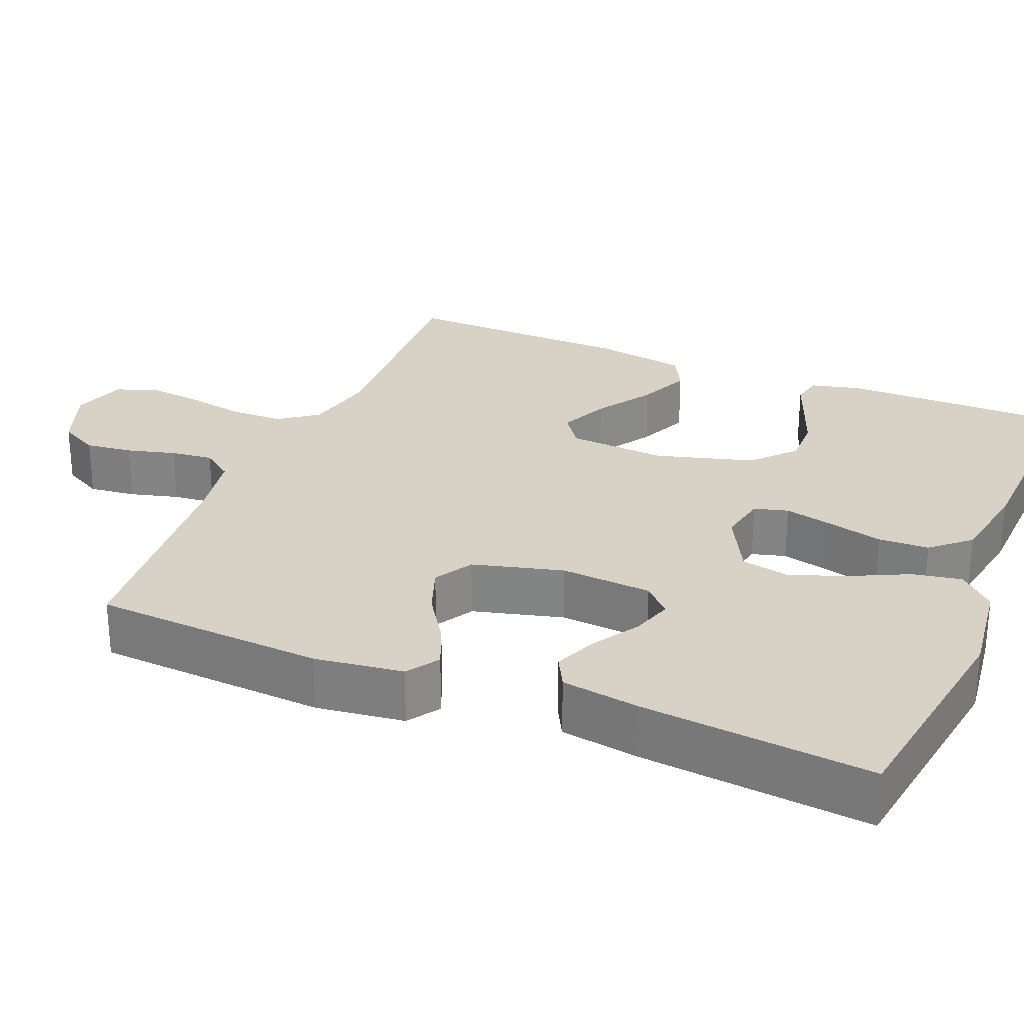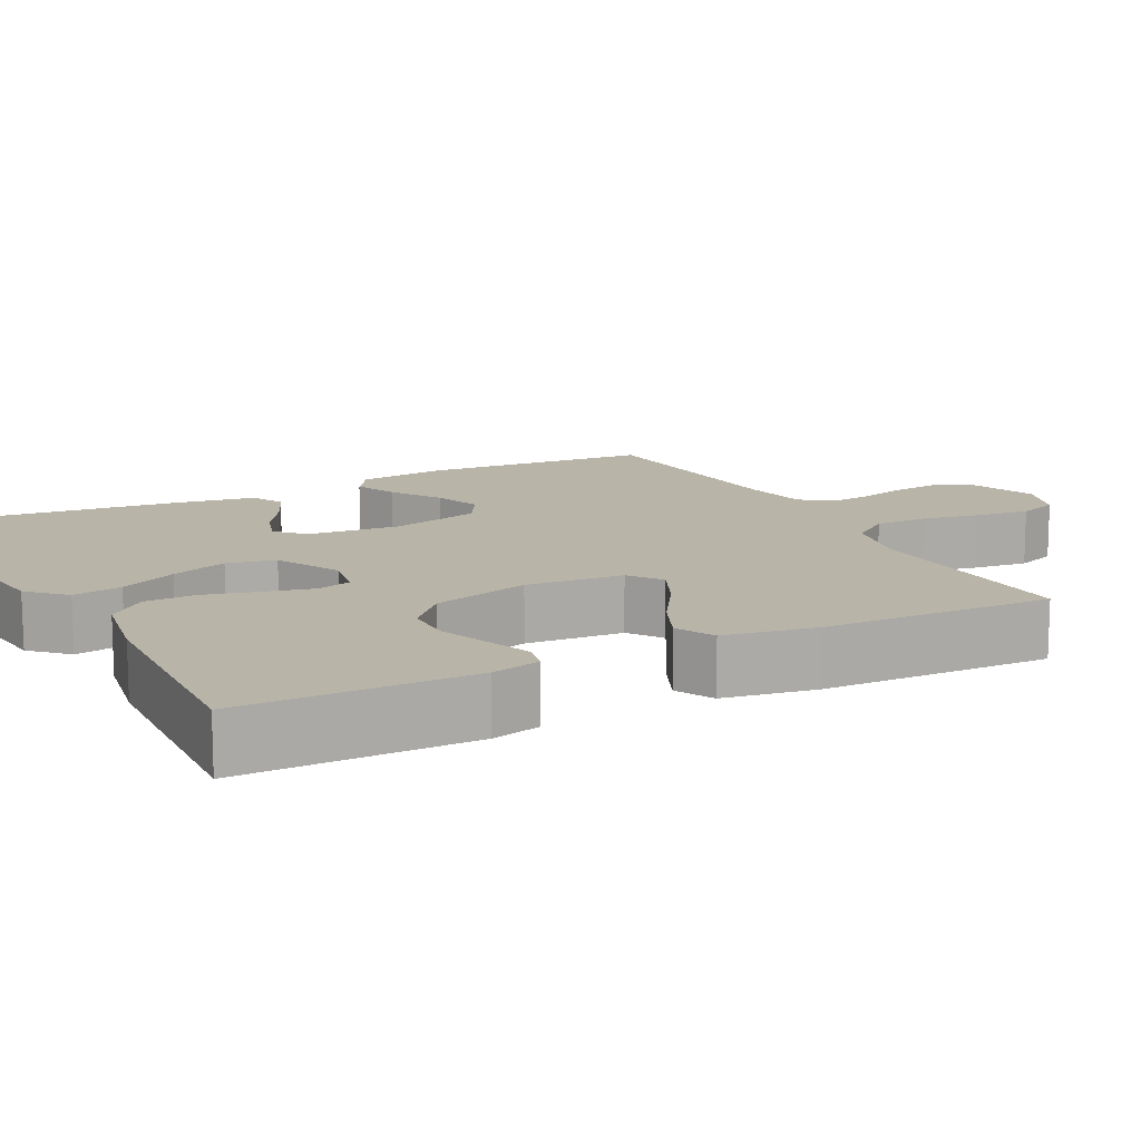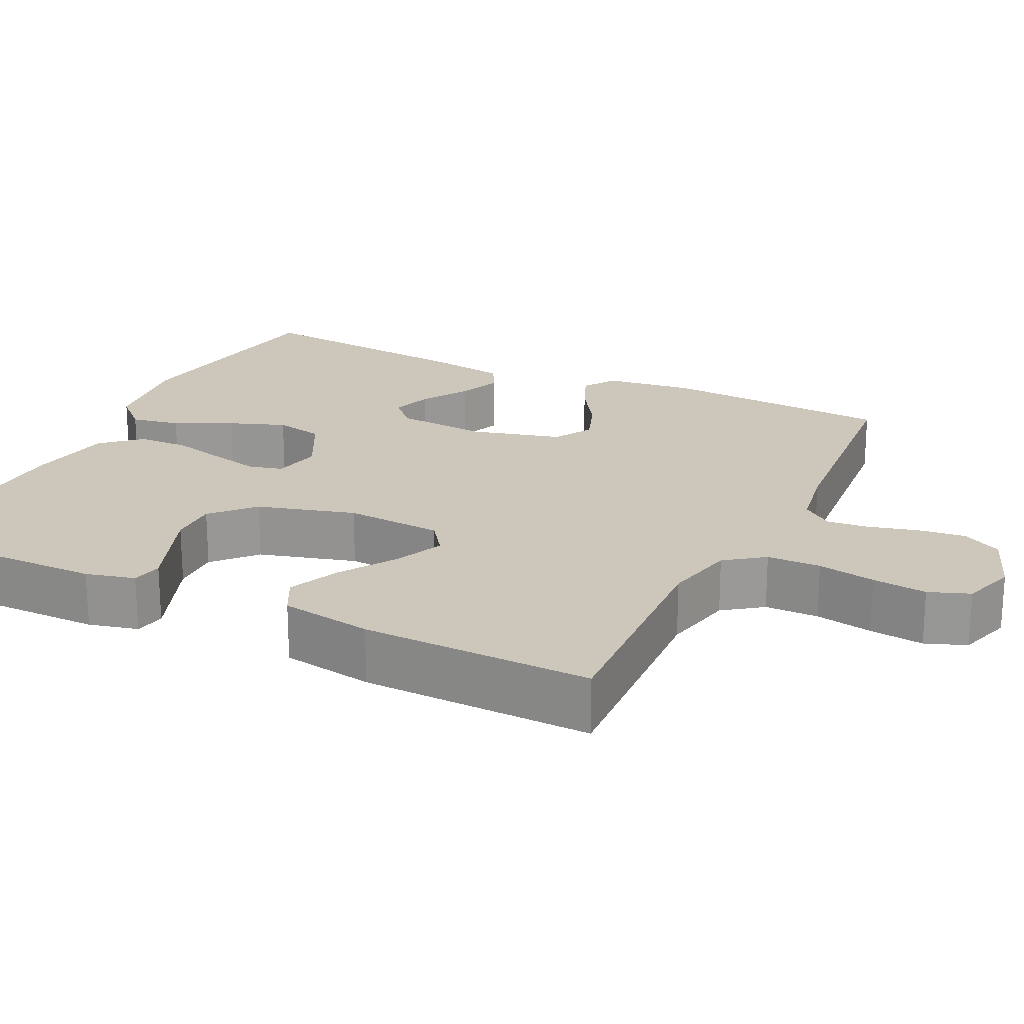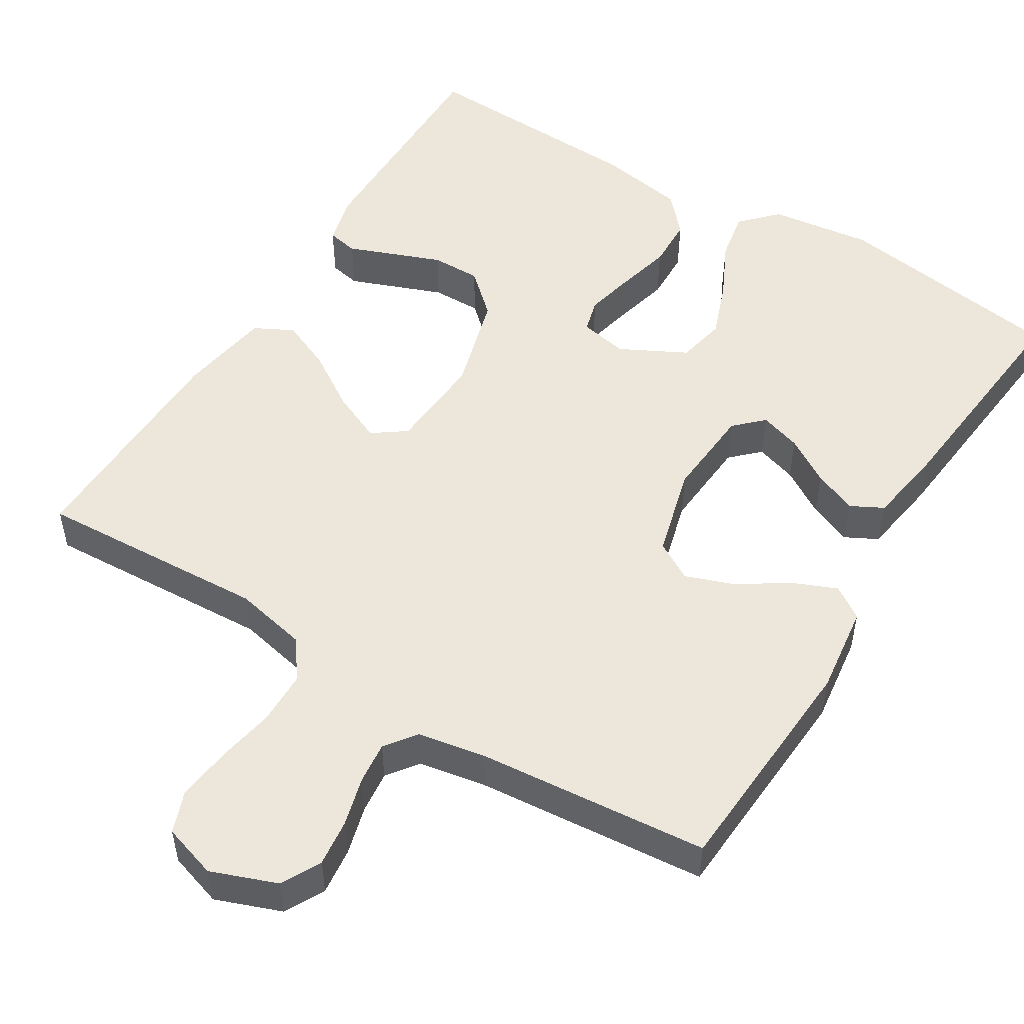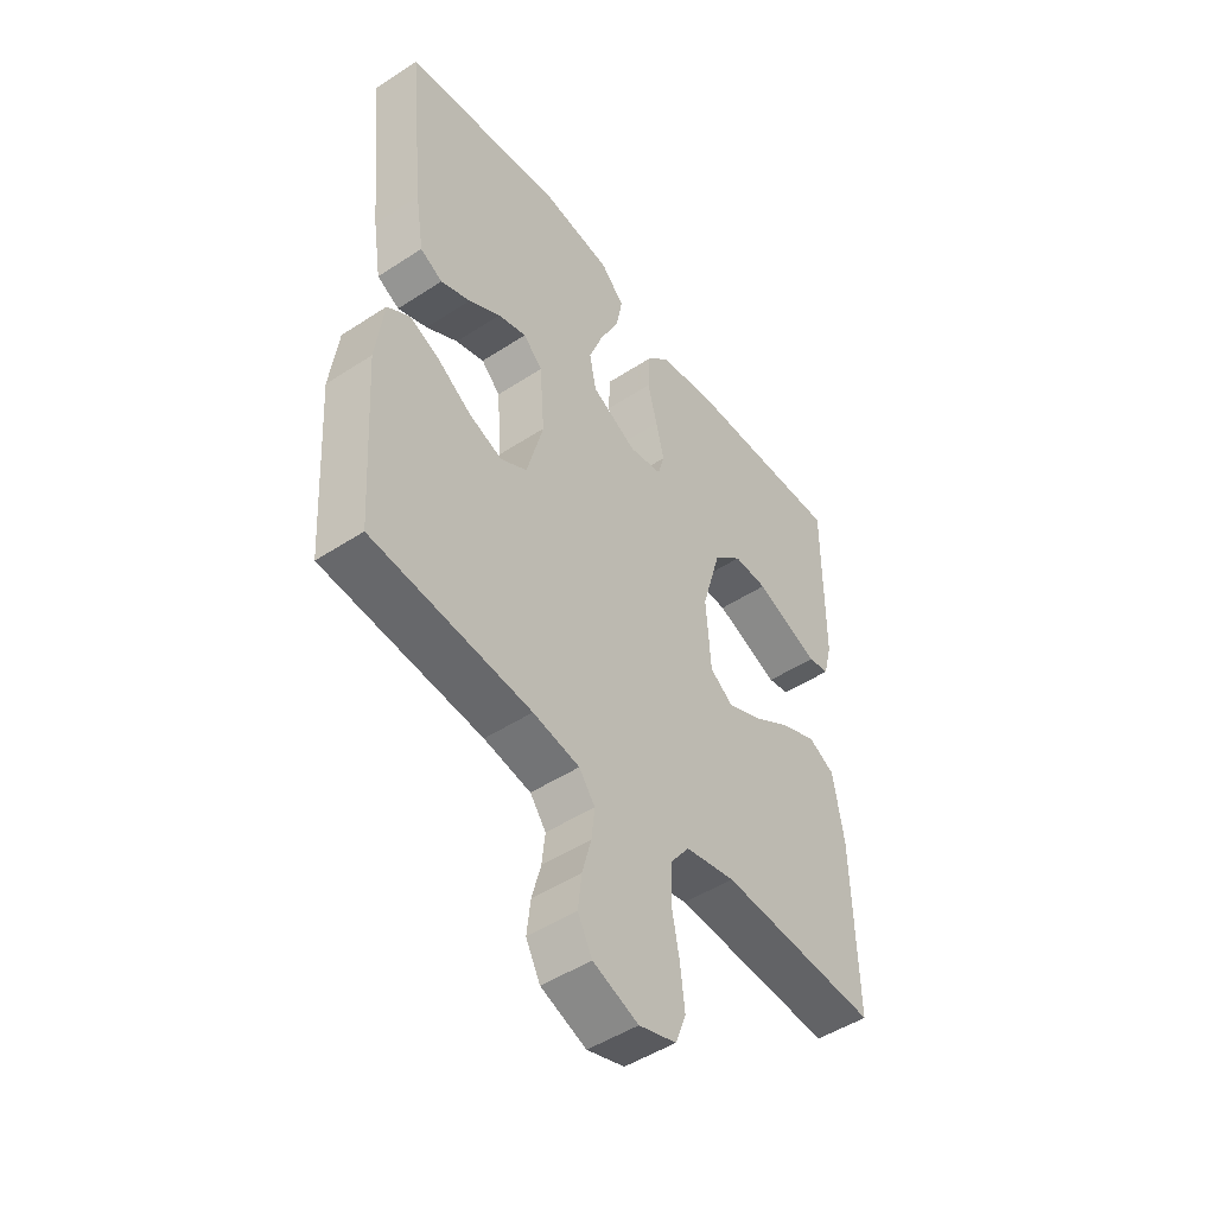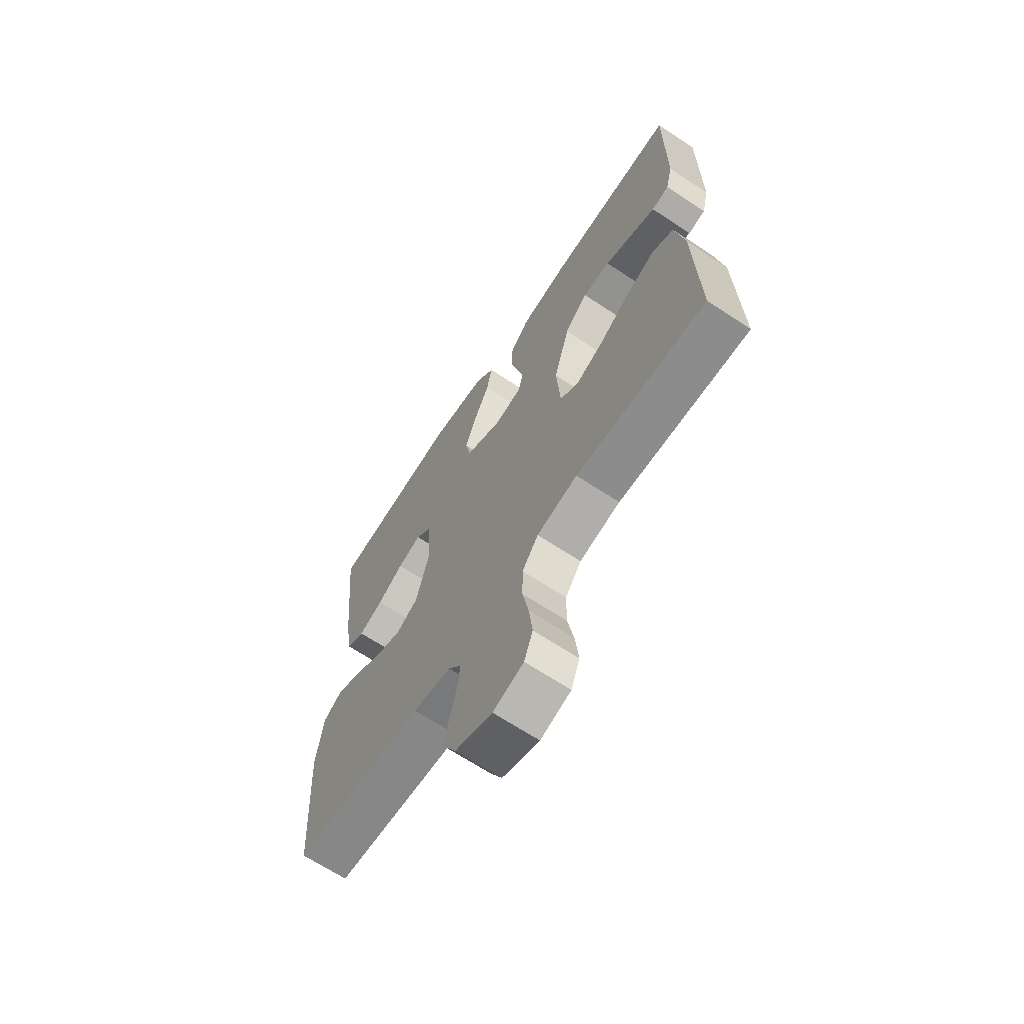
<metadata>
{"format":"obj","ext":"obj","renderer":"f3d","projection":"perspective","resolution":1024,"background":"white","views":[{"elev":27.5,"azim":-67.5,"up":"+Y"},{"elev":13.0,"azim":62.9,"up":"+Y"},{"elev":21.4,"azim":116.0,"up":"+Y"},{"elev":51.7,"azim":-148.4,"up":"+Y"},{"elev":-48.6,"azim":-53.9,"up":"+Z"},{"elev":-67.1,"azim":56.5,"up":"+Z"}]}
</metadata>
<code>
v 0.5 0.07 0.5
v 0.499 0.07 0.2
v 0.483 0.07 0.136
v 0.443 0.07 0.128
v 0.386 0.07 0.15
v 0.321 0.07 0.175
v 0.257 0.07 0.176
v 0.203 0.07 0.127
v 0.167 0.07 0
v 0.176 0.07 -0.127
v 0.219 0.07 -0.158
v 0.283 0.07 -0.13
v 0.356 0.07 -0.083
v 0.423 0.07 -0.054
v 0.473 0.07 -0.08
v 0.493 0.07 -0.2
v 0.5 0.07 -0.5
v 0.2 0.07 -0.484
v 0.106 0.07 -0.504
v 0.069 0.07 -0.554
v 0.068 0.07 -0.624
v 0.082 0.07 -0.699
v 0.09 0.07 -0.77
v 0.07 0.07 -0.823
v 0 0.07 -0.845
v -0.085 0.07 -0.813
v -0.112 0.07 -0.762
v -0.105 0.07 -0.701
v -0.088 0.07 -0.638
v -0.082 0.07 -0.583
v -0.112 0.07 -0.543
v -0.2 0.07 -0.527
v -0.5 0.07 -0.5
v -0.519 0.07 -0.2
v -0.504 0.07 -0.085
v -0.462 0.07 -0.057
v -0.405 0.07 -0.081
v -0.341 0.07 -0.123
v -0.278 0.07 -0.146
v -0.228 0.07 -0.117
v -0.197 0.07 0
v -0.206 0.07 0.119
v -0.242 0.07 0.154
v -0.296 0.07 0.137
v -0.356 0.07 0.1
v -0.412 0.07 0.077
v -0.454 0.07 0.099
v -0.47 0.07 0.2
v -0.5 0.07 0.5
v -0.2 0.07 0.544
v -0.067 0.07 0.527
v -0.023 0.07 0.481
v -0.035 0.07 0.417
v -0.071 0.07 0.343
v -0.098 0.07 0.27
v -0.085 0.07 0.207
v 0 0.07 0.163
v 0.063 0.07 0.175
v 0.075 0.07 0.219
v 0.06 0.07 0.283
v 0.042 0.07 0.354
v 0.044 0.07 0.42
v 0.088 0.07 0.469
v 0.2 0.07 0.488
v 0.5 0 0.5
v 0.499 0 0.2
v 0.483 0 0.136
v 0.443 0 0.128
v 0.386 0 0.15
v 0.321 0 0.175
v 0.257 0 0.176
v 0.203 0 0.127
v 0.167 0 0
v 0.176 0 -0.127
v 0.219 0 -0.158
v 0.283 0 -0.13
v 0.356 0 -0.083
v 0.423 0 -0.054
v 0.473 0 -0.08
v 0.493 0 -0.2
v 0.5 0 -0.5
v 0.2 0 -0.484
v 0.106 0 -0.504
v 0.069 0 -0.554
v 0.068 0 -0.624
v 0.082 0 -0.699
v 0.09 0 -0.77
v 0.07 0 -0.823
v 0 0 -0.845
v -0.085 0 -0.813
v -0.112 0 -0.762
v -0.105 0 -0.701
v -0.088 0 -0.638
v -0.082 0 -0.583
v -0.112 0 -0.543
v -0.2 0 -0.527
v -0.5 0 -0.5
v -0.519 0 -0.2
v -0.504 0 -0.085
v -0.462 0 -0.057
v -0.405 0 -0.081
v -0.341 0 -0.123
v -0.278 0 -0.146
v -0.228 0 -0.117
v -0.197 0 0
v -0.206 0 0.119
v -0.242 0 0.154
v -0.296 0 0.137
v -0.356 0 0.1
v -0.412 0 0.077
v -0.454 0 0.099
v -0.47 0 0.2
v -0.5 0 0.5
v -0.2 0 0.544
v -0.067 0 0.527
v -0.023 0 0.481
v -0.035 0 0.417
v -0.071 0 0.343
v -0.098 0 0.27
v -0.085 0 0.207
v 0 0 0.163
v 0.063 0 0.175
v 0.075 0 0.219
v 0.06 0 0.283
v 0.042 0 0.354
v 0.044 0 0.42
v 0.088 0 0.469
v 0.2 0 0.488
f 3 4 5
f 2 3 5
f 1 2 5
f 64 1 5
f 63 64 5
f 62 63 5
f 61 62 5
f 60 61 5
f 52 53 54
f 51 52 54
f 50 51 54
f 49 50 54
f 48 49 54
f 47 48 54
f 46 47 54
f 45 46 54
f 44 45 54
f 43 44 54 55
f 42 43 55 56
f 36 37 38
f 35 36 38
f 34 35 38
f 33 34 38
f 32 33 38
f 31 32 38 39
f 30 31 39 40
f 27 28 29
f 26 27 29
f 25 26 29
f 24 25 29
f 23 24 29
f 22 23 29
f 21 22 29
f 20 21 29 30
f 30 40 41
f 20 30 41
f 19 20 41
f 16 17 18
f 15 16 18
f 14 15 18
f 13 14 18
f 12 13 18
f 11 12 18 19
f 60 5 6
f 59 60 6 7
f 42 56 57
f 41 42 57
f 19 41 57
f 19 57 58
f 10 11 19
f 19 58 59
f 10 19 59
f 9 10 59
f 59 7 8
f 8 9 59
f 69 68 67
f 69 67 66
f 69 66 65
f 69 65 128
f 69 128 127
f 69 127 126
f 69 126 125
f 69 125 124
f 118 117 116
f 118 116 115
f 118 115 114
f 118 114 113
f 118 113 112
f 118 112 111
f 118 111 110
f 118 110 109
f 118 109 108
f 119 118 108 107
f 120 119 107 106
f 102 101 100
f 102 100 99
f 102 99 98
f 102 98 97
f 102 97 96
f 103 102 96 95
f 104 103 95 94
f 93 92 91
f 93 91 90
f 93 90 89
f 93 89 88
f 93 88 87
f 93 87 86
f 93 86 85
f 94 93 85 84
f 105 104 94
f 105 94 84
f 105 84 83
f 82 81 80
f 82 80 79
f 82 79 78
f 82 78 77
f 82 77 76
f 83 82 76 75
f 70 69 124
f 71 70 124 123
f 121 120 106
f 121 106 105
f 121 105 83
f 122 121 83
f 83 75 74
f 123 122 83
f 123 83 74
f 123 74 73
f 72 71 123
f 123 73 72
f 1 65 66 2
f 2 66 67 3
f 3 67 68 4
f 4 68 69 5
f 5 69 70 6
f 6 70 71 7
f 7 71 72 8
f 8 72 73 9
f 9 73 74 10
f 10 74 75 11
f 11 75 76 12
f 12 76 77 13
f 13 77 78 14
f 14 78 79 15
f 15 79 80 16
f 16 80 81 17
f 17 81 82 18
f 18 82 83 19
f 19 83 84 20
f 20 84 85 21
f 21 85 86 22
f 22 86 87 23
f 23 87 88 24
f 24 88 89 25
f 25 89 90 26
f 26 90 91 27
f 27 91 92 28
f 28 92 93 29
f 29 93 94 30
f 30 94 95 31
f 31 95 96 32
f 32 96 97 33
f 33 97 98 34
f 34 98 99 35
f 35 99 100 36
f 36 100 101 37
f 37 101 102 38
f 38 102 103 39
f 39 103 104 40
f 40 104 105 41
f 41 105 106 42
f 42 106 107 43
f 43 107 108 44
f 44 108 109 45
f 45 109 110 46
f 46 110 111 47
f 47 111 112 48
f 48 112 113 49
f 49 113 114 50
f 50 114 115 51
f 51 115 116 52
f 52 116 117 53
f 53 117 118 54
f 54 118 119 55
f 55 119 120 56
f 56 120 121 57
f 57 121 122 58
f 58 122 123 59
f 59 123 124 60
f 60 124 125 61
f 61 125 126 62
f 62 126 127 63
f 63 127 128 64
f 64 128 65 1

</code>
